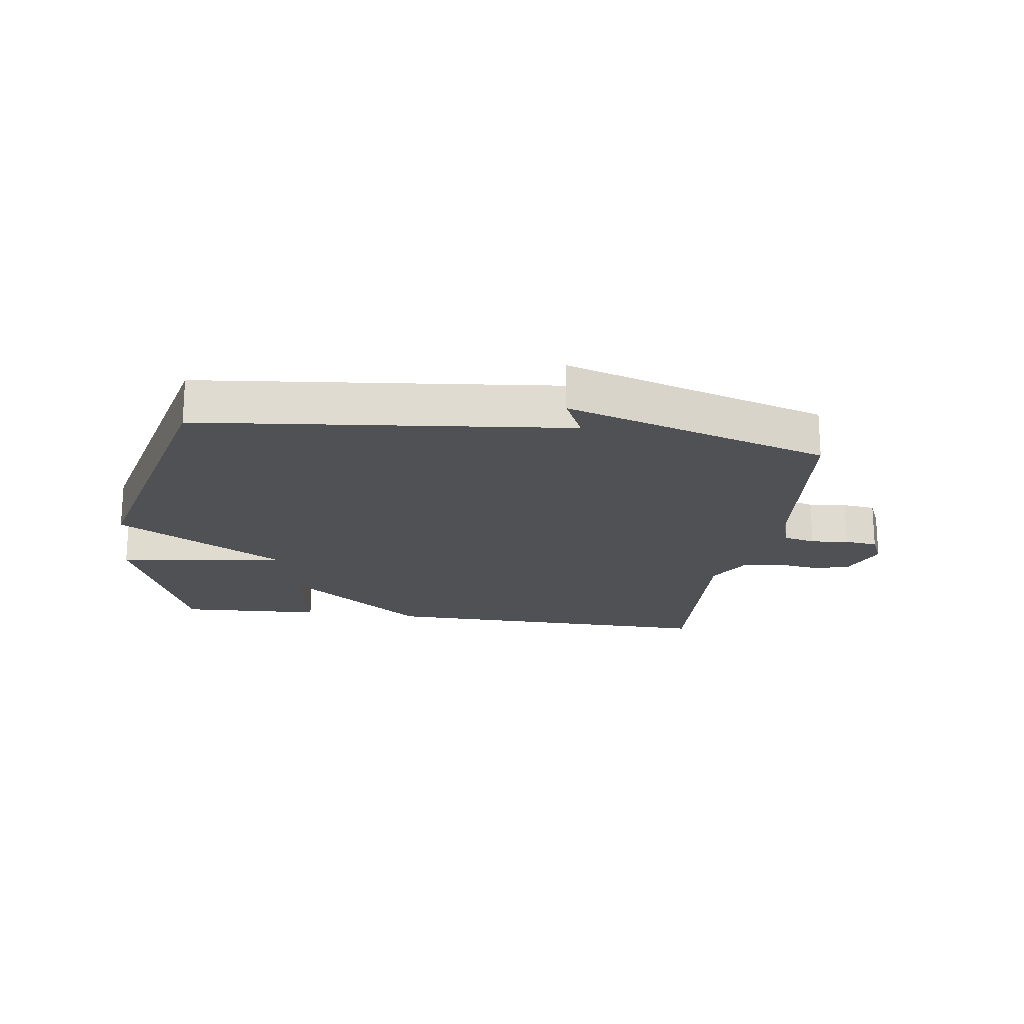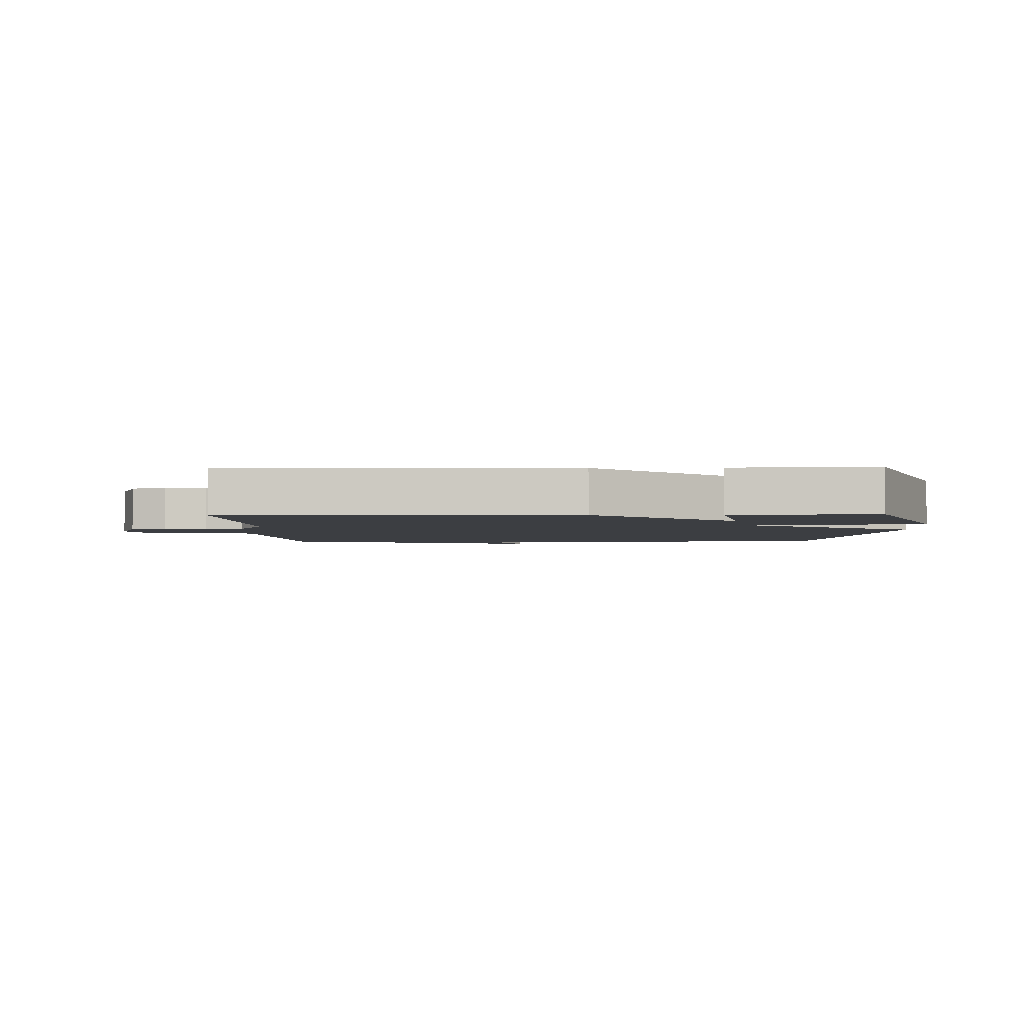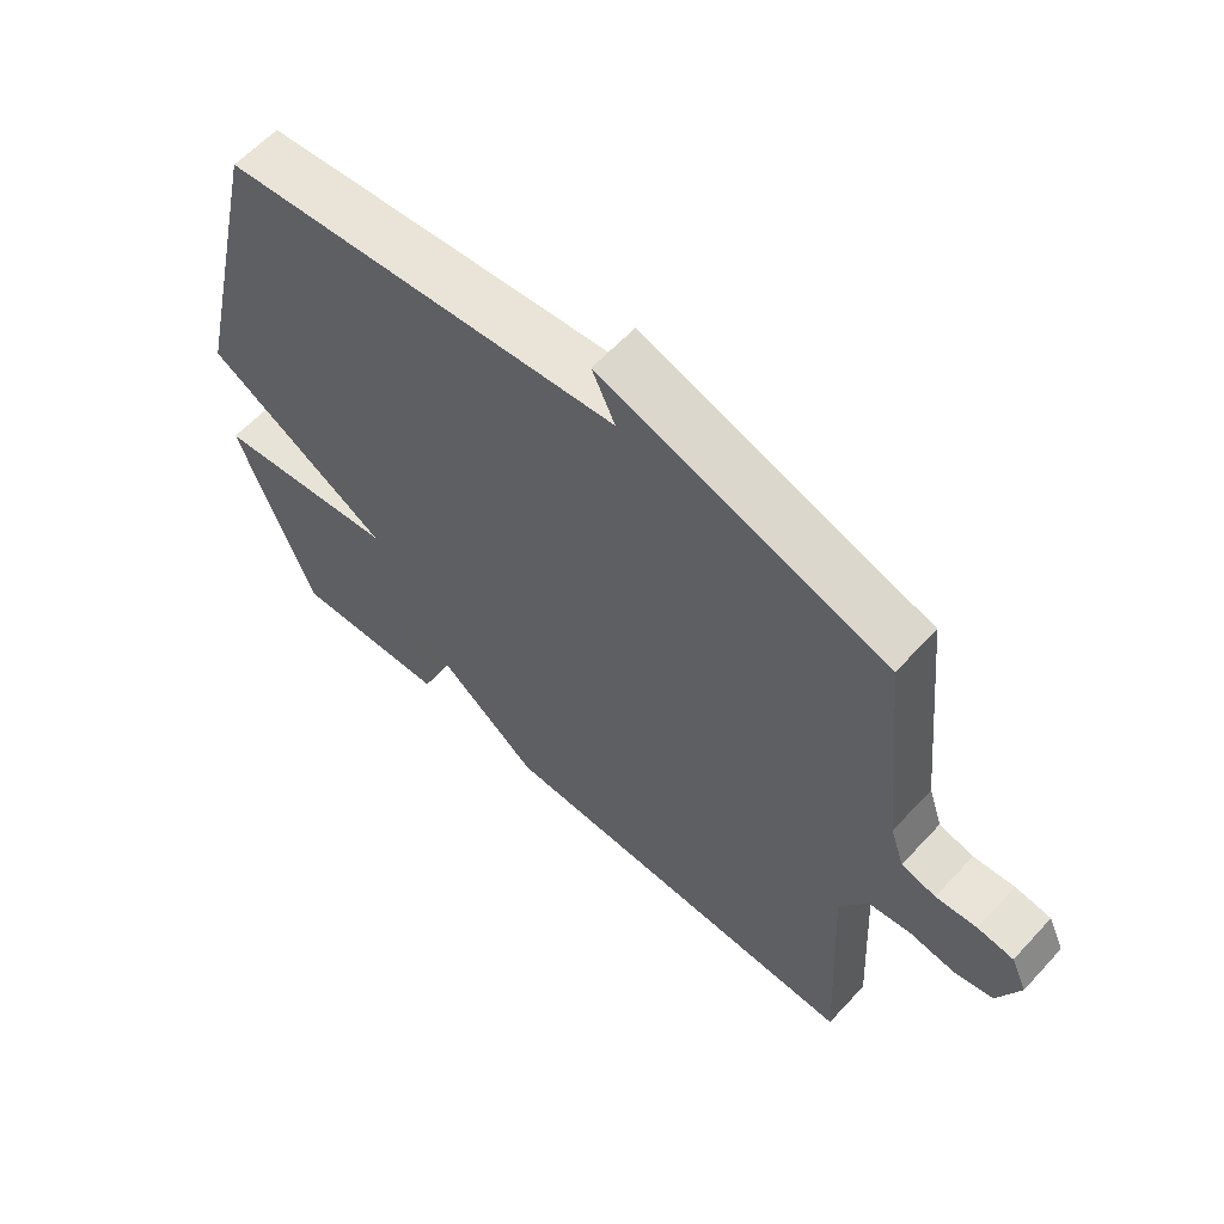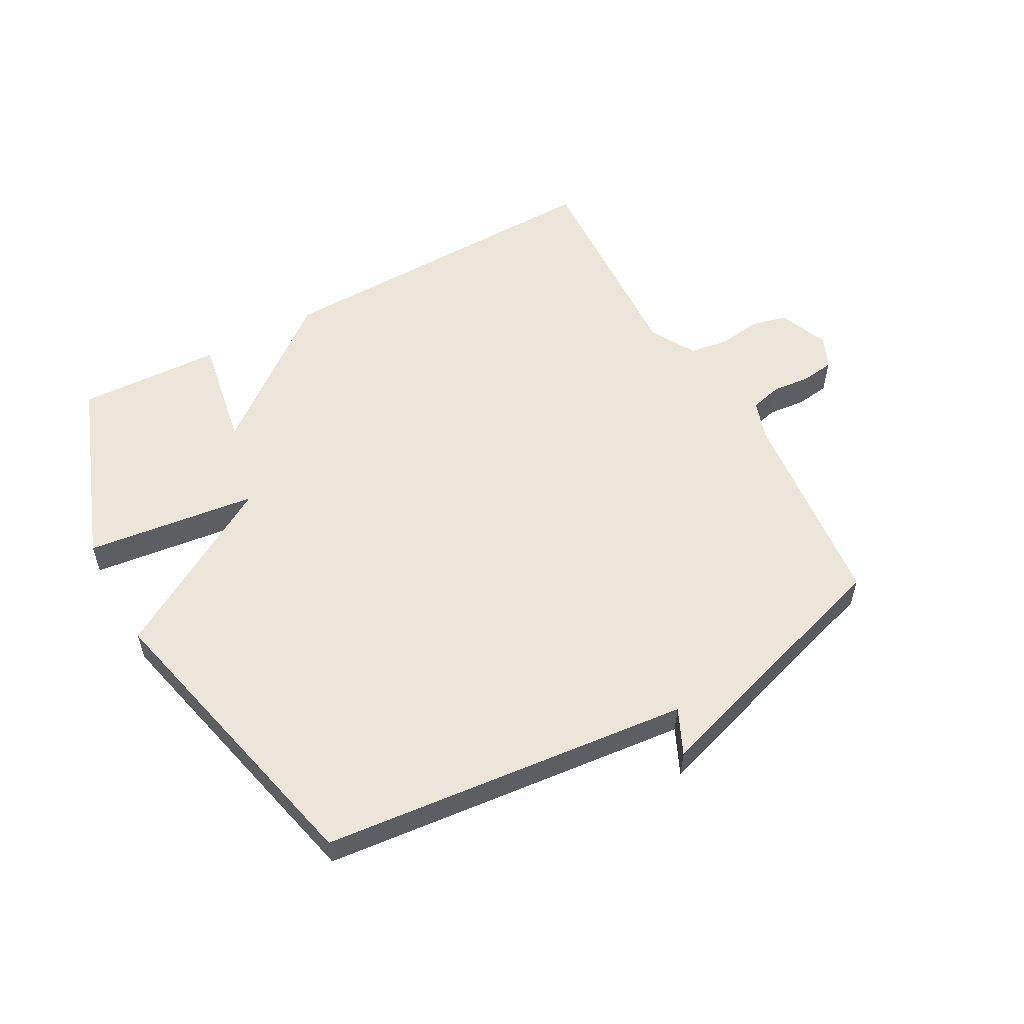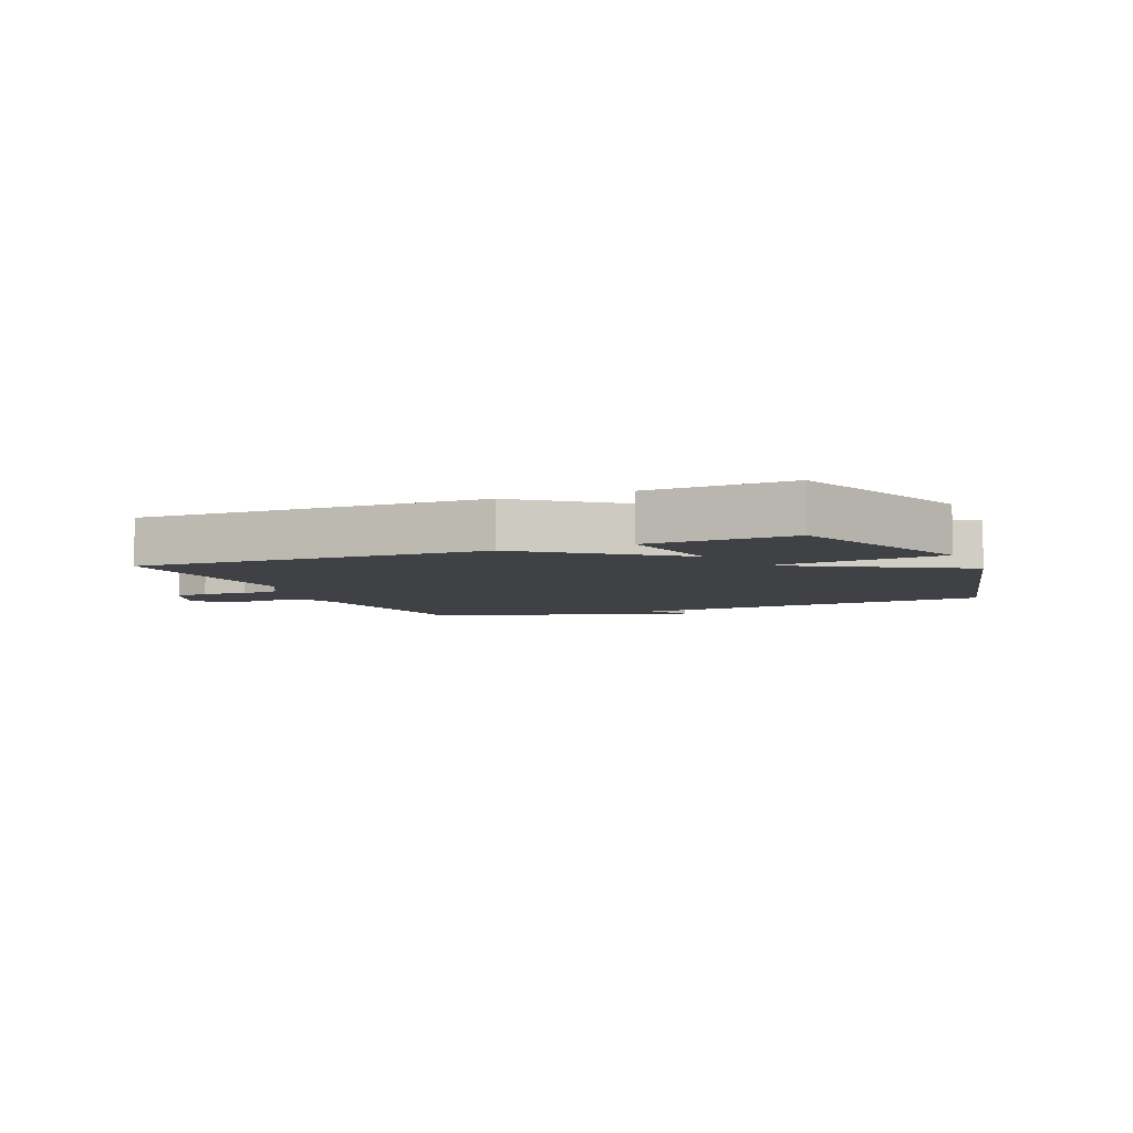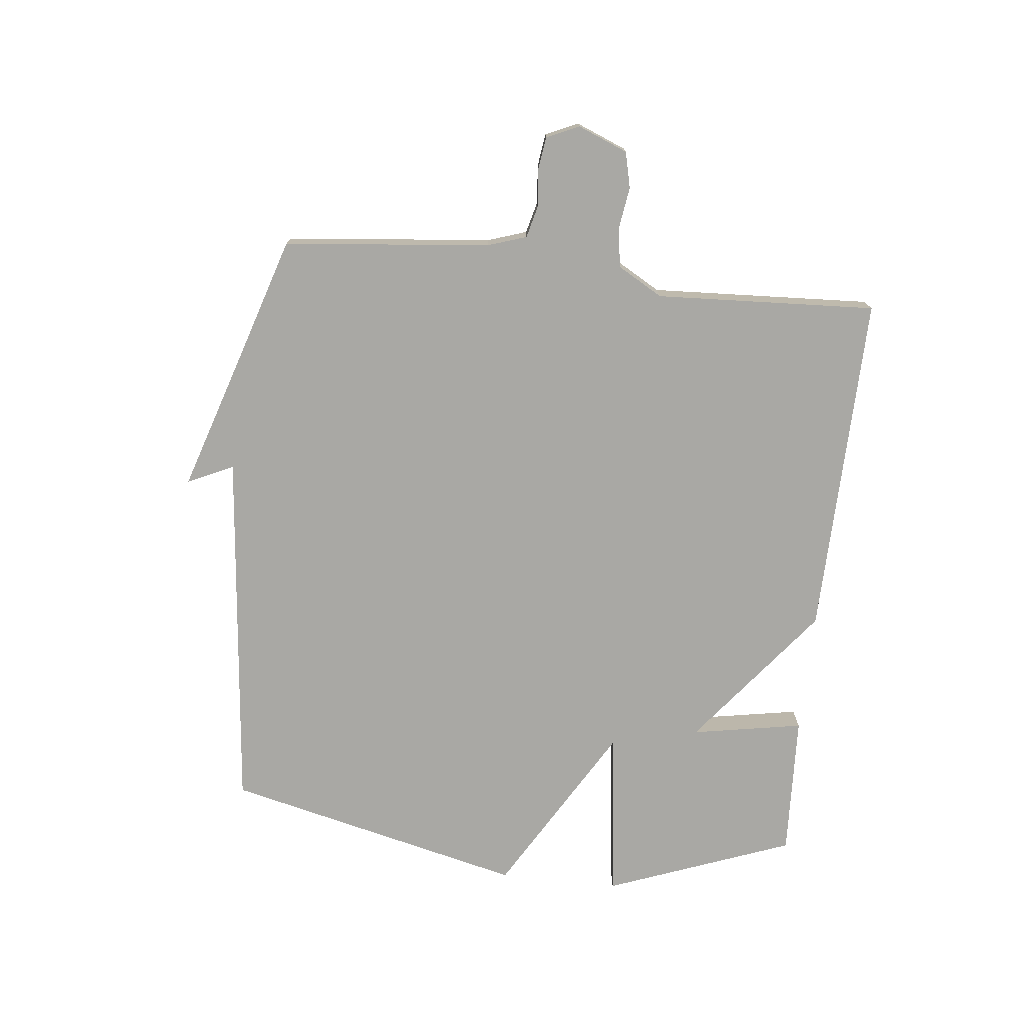
<metadata>
{"format":"obj","ext":"obj","renderer":"f3d","projection":"perspective","resolution":1024,"background":"white","views":[{"elev":-19.5,"azim":-8.0,"up":"+Y"},{"elev":-3.1,"azim":-178.2,"up":"+Y"},{"elev":60.3,"azim":42.4,"up":"+Z"},{"elev":55.7,"azim":-28.9,"up":"+Y"},{"elev":-5.7,"azim":-157.2,"up":"+Y"},{"elev":-74.9,"azim":83.7,"up":"+Y"}]}
</metadata>
<code>
v 0.5 0.07 -0.5
v -0.065 0.07 -0.489
v -0.298 0.07 -0.306
v -0.265 0.07 -0.489
v -0.5 0.07 -0.5
v -0.616 0.07 -0.194
v -0.336 0.07 -0.159
v -0.616 0.07 0.006
v -0.5 0.07 0.5
v 0.103 0.07 0.562
v 0.068 0.07 0.637
v 0.303 0.07 0.562
v 0.5 0.07 0.5
v 0.535 0.07 0.161
v 0.556 0.07 0.098
v 0.608 0.07 0.085
v 0.67 0.07 0.091
v 0.724 0.07 0.084
v 0.748 0.07 0.031
v 0.715 0.07 -0.051
v 0.656 0.07 -0.065
v 0.587 0.07 -0.055
v 0.523 0.07 -0.065
v 0.481 0.07 -0.139
v 0.5 0 -0.5
v -0.065 0 -0.489
v -0.298 0 -0.306
v -0.265 0 -0.489
v -0.5 0 -0.5
v -0.616 0 -0.194
v -0.336 0 -0.159
v -0.616 0 0.006
v -0.5 0 0.5
v 0.103 0 0.562
v 0.068 0 0.637
v 0.303 0 0.562
v 0.5 0 0.5
v 0.535 0 0.161
v 0.556 0 0.098
v 0.608 0 0.085
v 0.67 0 0.091
v 0.724 0 0.084
v 0.748 0 0.031
v 0.715 0 -0.051
v 0.656 0 -0.065
v 0.587 0 -0.055
v 0.523 0 -0.065
v 0.481 0 -0.139
f 20 21 22
f 19 20 22
f 18 19 22
f 17 18 22
f 16 17 22
f 15 16 22 23
f 14 15 23 24
f 12 13 14 24
f 10 11 12 24
f 10 24 1
f 9 10 1
f 8 9 1
f 7 8 1
f 5 6 7
f 4 5 7
f 3 4 7
f 1 2 3 7
f 46 45 44
f 46 44 43
f 46 43 42
f 46 42 41
f 46 41 40
f 47 46 40 39
f 48 47 39 38
f 48 38 37 36
f 48 36 35 34
f 25 48 34
f 25 34 33
f 25 33 32
f 25 32 31
f 31 30 29
f 31 29 28
f 31 28 27
f 31 27 26 25
f 1 25 26 2
f 2 26 27 3
f 3 27 28 4
f 4 28 29 5
f 5 29 30 6
f 6 30 31 7
f 7 31 32 8
f 8 32 33 9
f 9 33 34 10
f 10 34 35 11
f 11 35 36 12
f 12 36 37 13
f 13 37 38 14
f 14 38 39 15
f 15 39 40 16
f 16 40 41 17
f 17 41 42 18
f 18 42 43 19
f 19 43 44 20
f 20 44 45 21
f 21 45 46 22
f 22 46 47 23
f 23 47 48 24
f 24 48 25 1

</code>
